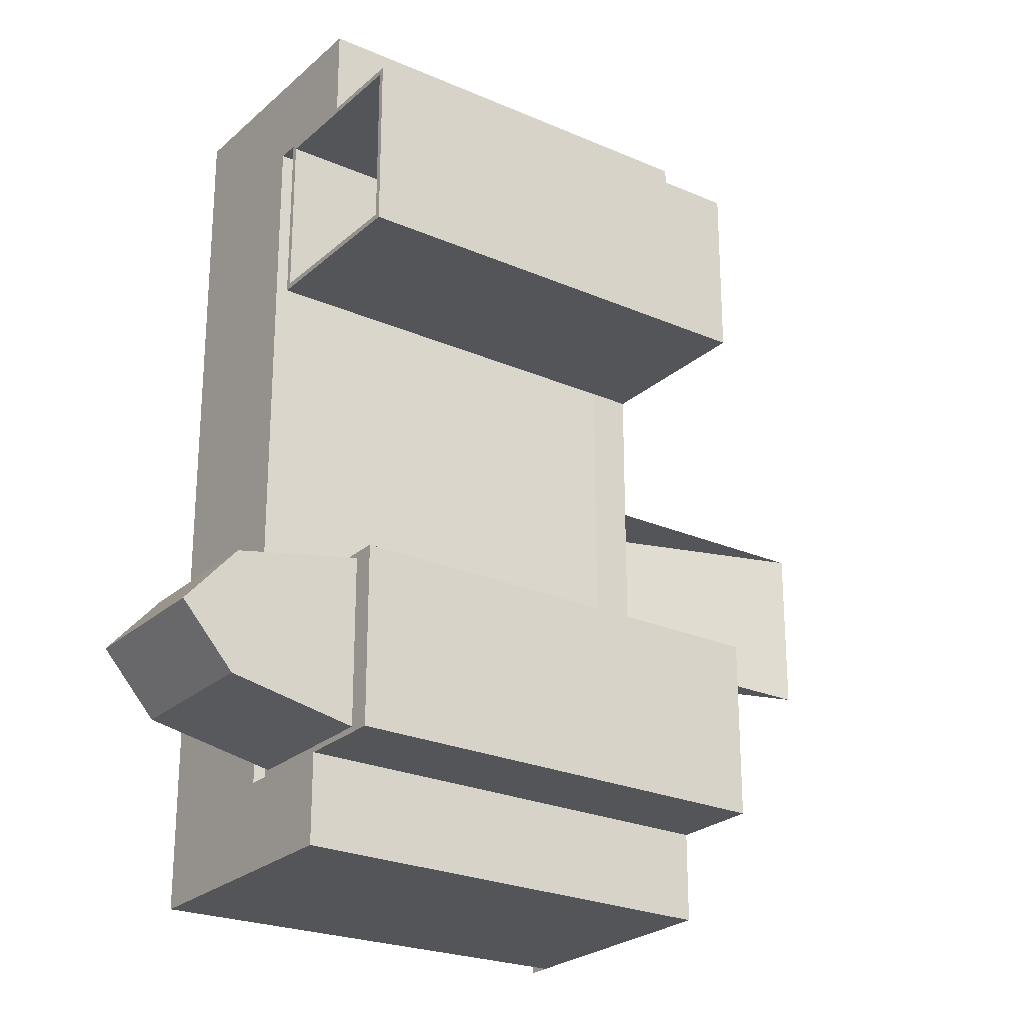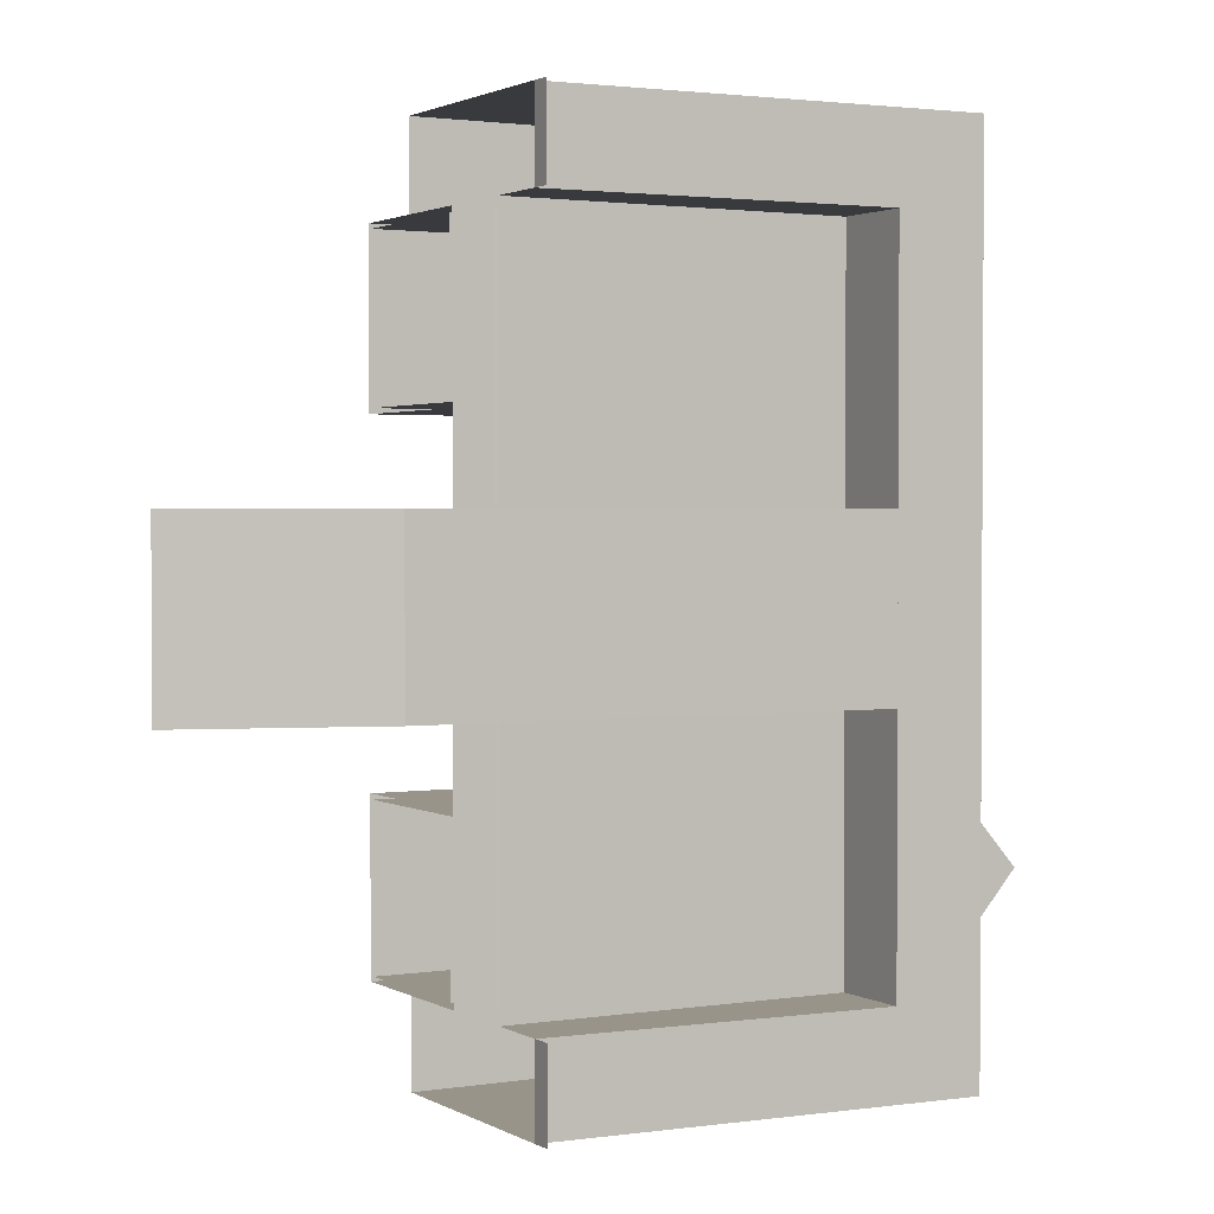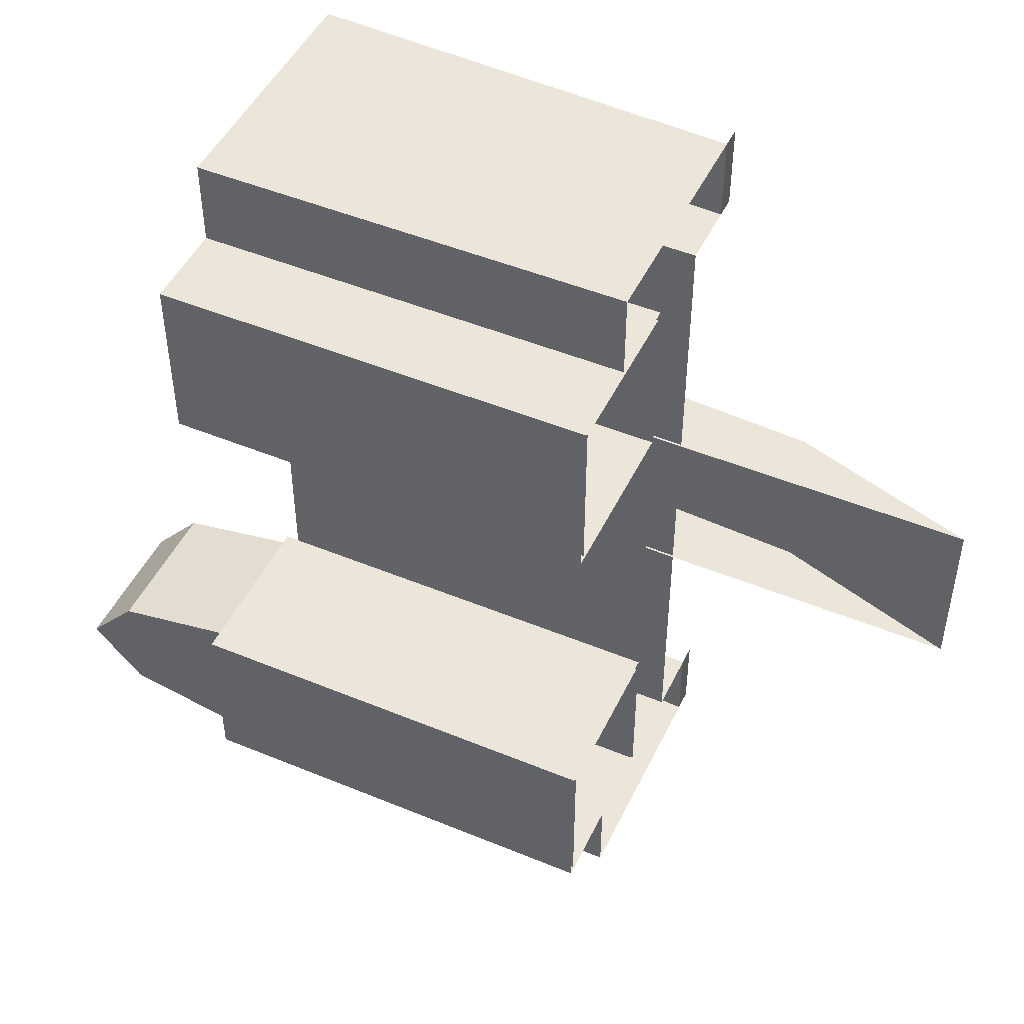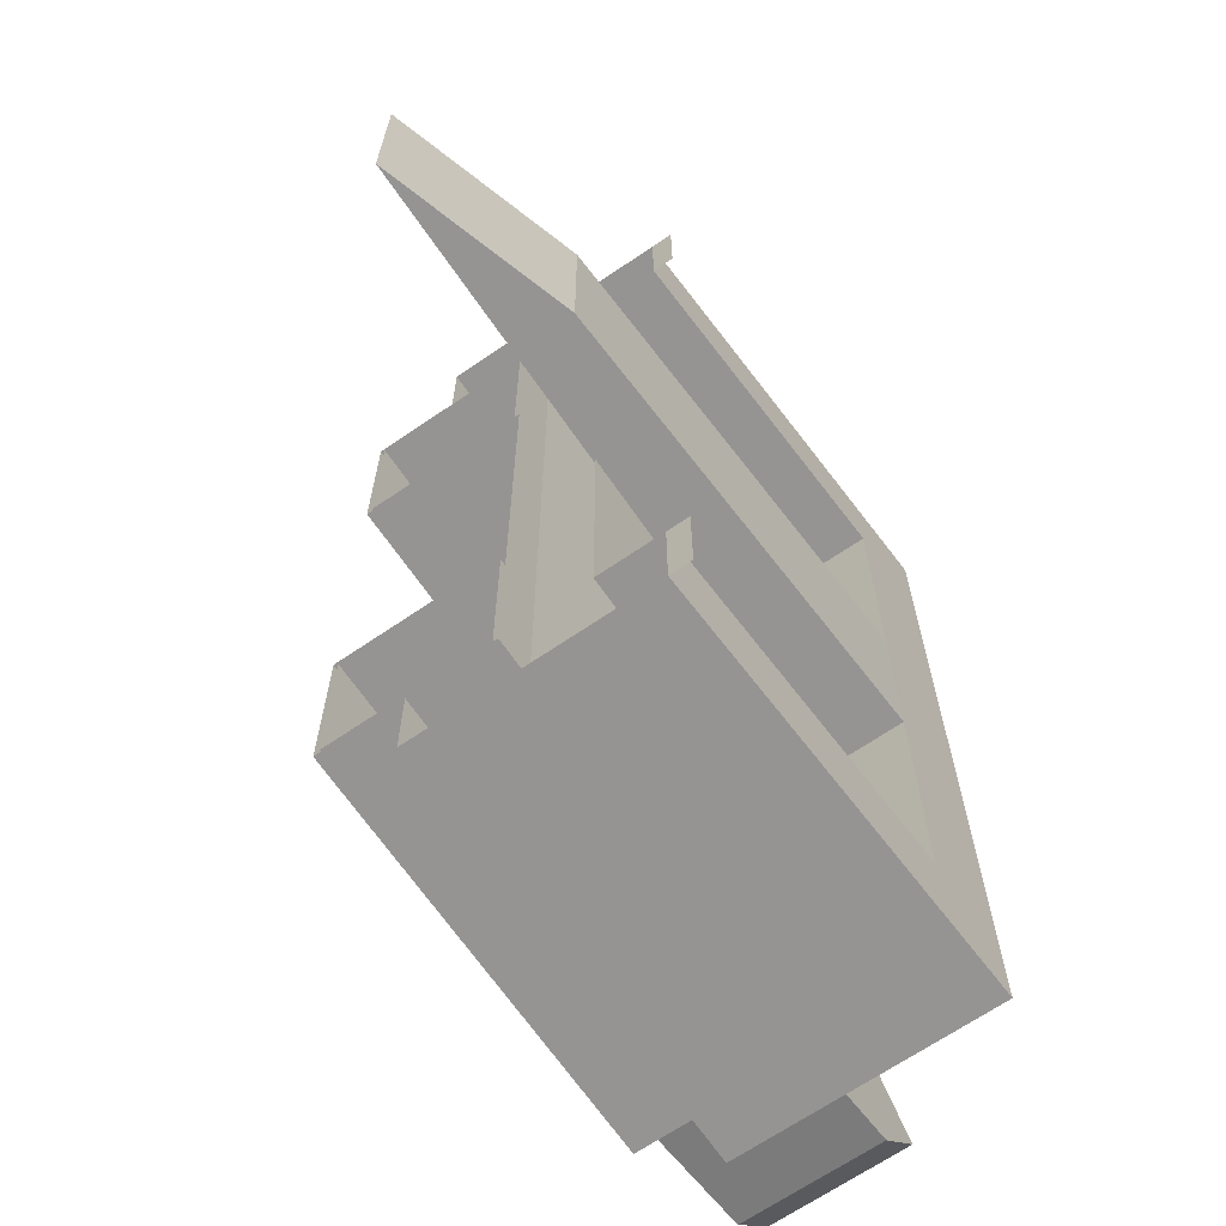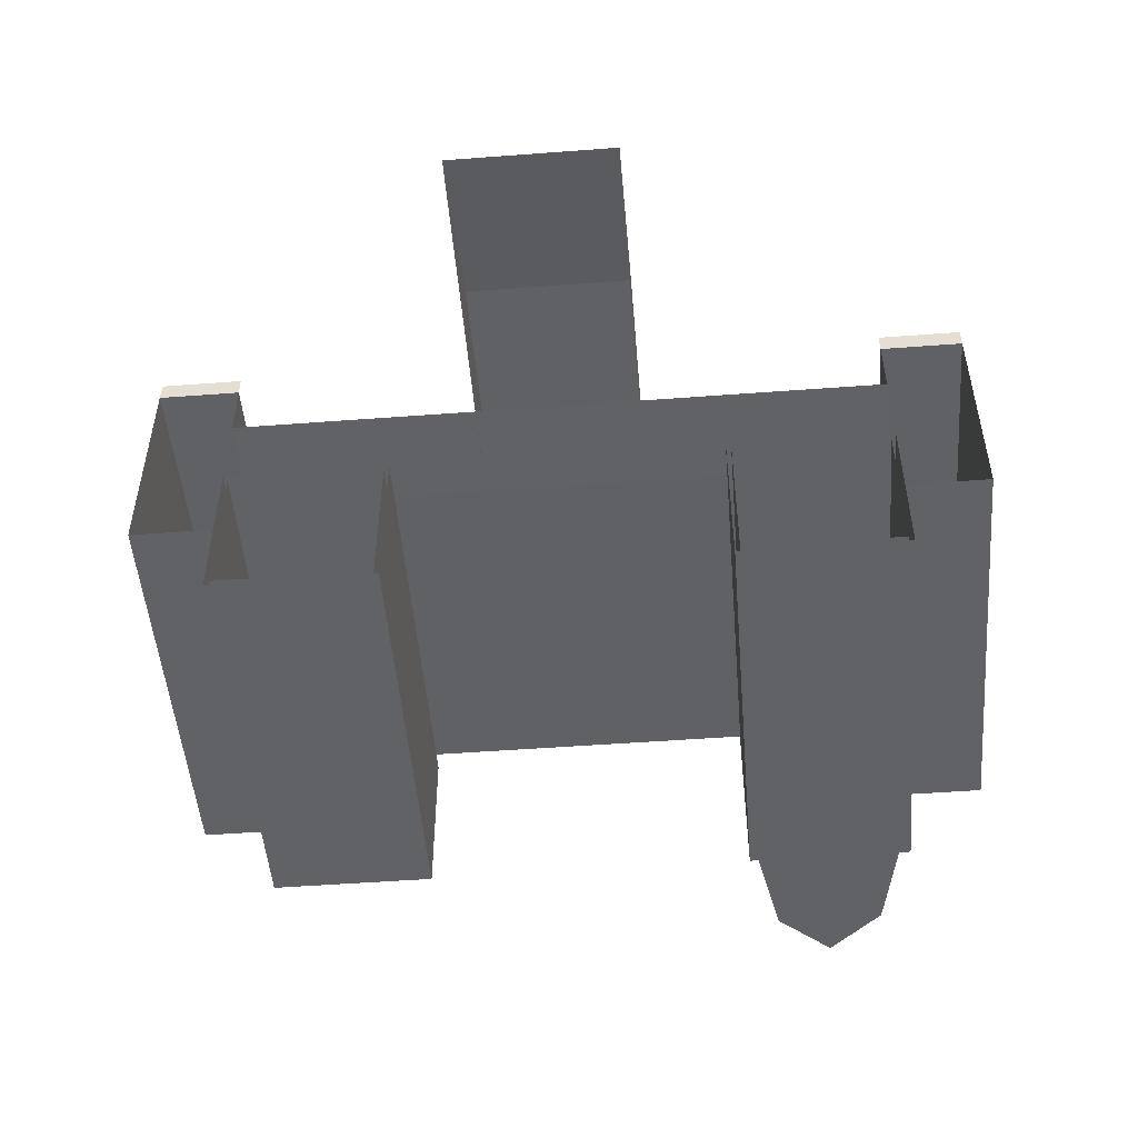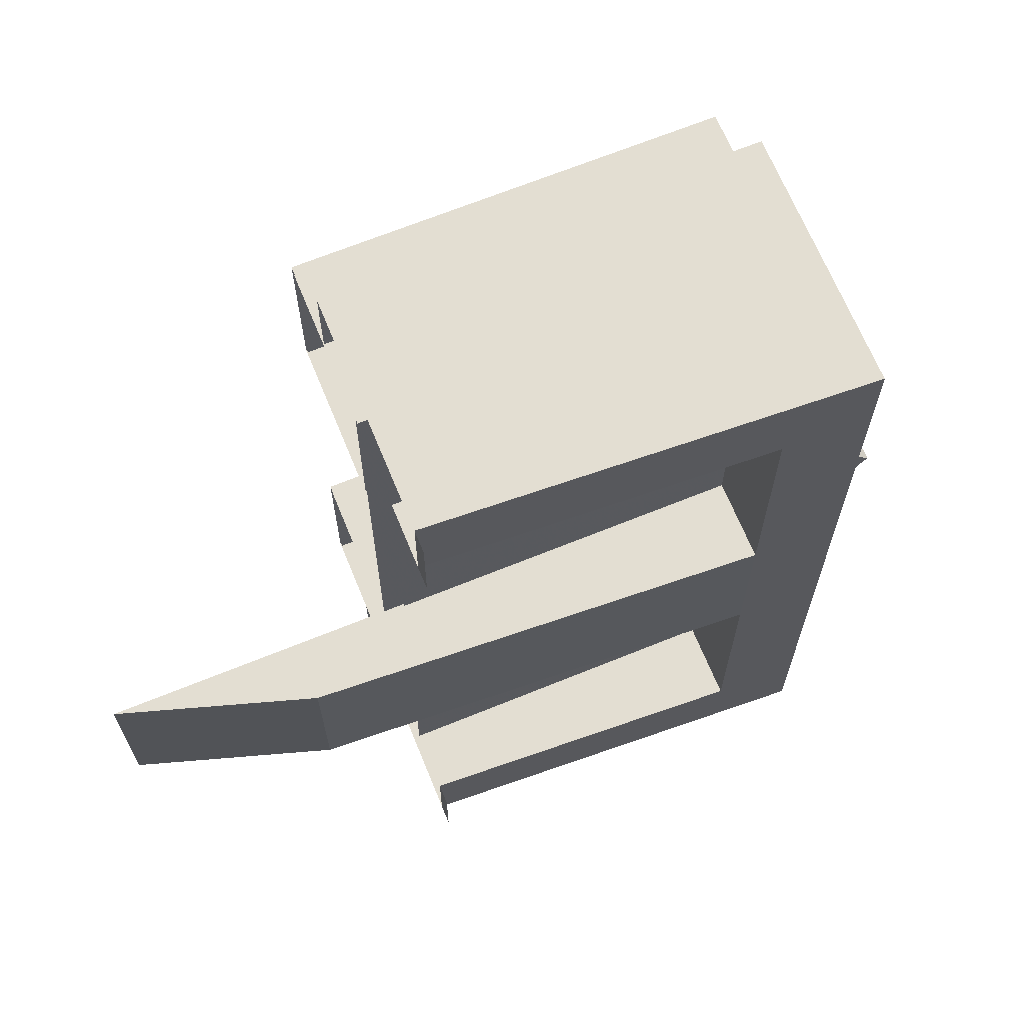
<metadata>
{"format":"obj","ext":"obj","renderer":"f3d","projection":"perspective","resolution":1024,"background":"white","views":[{"elev":-24.8,"azim":-35.5,"up":"+Z"},{"elev":1.9,"azim":150.9,"up":"+Z"},{"elev":48.0,"azim":24.9,"up":"+Z"},{"elev":-67.2,"azim":124.5,"up":"+Z"},{"elev":-50.5,"azim":94.7,"up":"+Y"},{"elev":67.4,"azim":157.8,"up":"+Z"}]}
</metadata>
<code>
v 0.2 -0.3875 0.4125
v 0 -0.3875 0.4125
v 0 -0.3875 0.7875
v 0.2 -0.3875 0.7875
v 0.2 -0.0125 0.4125
v 0 -0.0125 0.4125
v 0 -0.3875 0.4125
v 0.2 -0.3875 0.4125
v 0.2 -0.0125 0.7875
v 0 -0.0125 0.7875
v 0 -0.0125 0.4125
v 0.2 -0.0125 0.4125
v 0.2 -0.3875 0.7875
v 0 -0.3875 0.7875
v 0 -0.0125 0.7875
v 0.2 -0.0125 0.7875
v 0 -0.3875 0.7875
v 0 -0.3875 0.4125
v 0 -0.4 0.4
v 0 -0.4 0.8
v 0 -0.0125 0.7875
v 0 -0.3875 0.7875
v 0 -0.4 0.8
v 0 0 0.8
v 0 -0.0125 0.4125
v 0 -0.0125 0.7875
v 0 0 0.8
v 0 0 0.4
v 0 -0.3875 0.4125
v 0 -0.0125 0.4125
v 0 0 0.4
v 0 -0.4 0.4
v 0.2 -0.4 0.4
v 0 -0.4 0.4
v 0 -0.4 0.8
v 0.2 -0.4 0.8
v 0.2 0 0.4
v 0 0 0.4
v 0 -0.4 0.4
v 0.2 -0.4 0.4
v 0.2 0 0.8
v 0 0 0.8
v 0 0 0.4
v 0.2 0 0.4
v 0.2 -0.4 0.8
v 0 -0.4 0.8
v 0 0 0.8
v 0.2 0 0.8
v 0 -0.4 -0.8
v 0 0 -0.8
v 0 0 -0.4
v 0 -0.4 -0.4
v 0 -0.4 -0.4
v 0 0 -0.4
v 0.2 0 -0.4
v 0.2 -0.4 -0.4
v 0 0 -0.8
v 0 -0.4 -0.8
v 0.2 -0.4 -0.8
v 0.2 0 -0.8
v 0 -0.4 -0.8
v 0 -0.4 -0.4
v 0.2 -0.4 -0.4
v 0.2 -0.4 -0.8
v 0 0 -0.4
v 0 0 -0.8
v 0.2 0 -0.8
v 0.2 0 -0.4
v 0.0125 -0.3875 -0.7875
v 0.0125 -0.0125 -0.7875
v 0.0125 -0.0125 -0.4125
v 0.0125 -0.3875 -0.4125
v 0.0125 -0.3875 -0.4125
v 0.0125 -0.0125 -0.4125
v 0.2 -0.0125 -0.4125
v 0.2 -0.3875 -0.4125
v 0.0125 -0.0125 -0.7875
v 0.0125 -0.3875 -0.7875
v 0.2 -0.3875 -0.7875
v 0.2 -0.0125 -0.7875
v 0.0125 -0.3875 -0.7875
v 0.0125 -0.3875 -0.4125
v 0.2 -0.3875 -0.4125
v 0.2 -0.3875 -0.7875
v 0.0125 -0.0125 -0.4125
v 0.0125 -0.0125 -0.7875
v 0.2 -0.0125 -0.7875
v 0.2 -0.0125 -0.4125
v 0 -0.35 -0.6
v 0 -0.35 -0.4125
v -0.2828 -0.35 -0.4674
v 0 -0.35 -0.6
v -0.2828 -0.35 -0.4674
v -0.4 -0.35 -0.6
v 0 -0.35 -0.6
v -0.4 -0.35 -0.6
v -0.2828 -0.35 -0.7326
v 0 -0.35 -0.6
v -0.2828 -0.35 -0.7326
v 0 -0.35 -0.7875
v 0 -0.0125 -0.6
v 0 -0.0125 -0.4125
v -0.2828 -0.0125 -0.4674
v 0 -0.0125 -0.6
v -0.2828 -0.0125 -0.4674
v -0.4 -0.0125 -0.6
v 0 -0.0125 -0.6
v -0.4 -0.0125 -0.6
v -0.2828 -0.0125 -0.7326
v 0 -0.0125 -0.6
v -0.2828 -0.0125 -0.7326
v 0 -0.0125 -0.7875
v -0.2828 -0.35 -0.4674
v 0 -0.35 -0.4125
v 0 -0.0125 -0.4125
v -0.2828 -0.0125 -0.4674
v -0.4 -0.35 -0.6
v -0.2828 -0.35 -0.4674
v -0.2828 -0.0125 -0.4674
v -0.4 -0.0125 -0.6
v -0.2828 -0.35 -0.7326
v -0.4 -0.35 -0.6
v -0.4 -0.0125 -0.6
v -0.2828 -0.0125 -0.7326
v 0 -0.35 -0.7875
v -0.2828 -0.35 -0.7326
v -0.2828 -0.0125 -0.7326
v 0 -0.0125 -0.7875
v 0 -0.2 -0.8
v 0 -0.2 -1
v 0 0.05 -1
v 0 0.05 -0.8
v 0 -0.2 1
v 0 -0.2 0.8
v 0 0.05 0.8
v 0 0.05 1
v 1 -0.2 -0.8
v 1 -0.2 -1
v 0 -0.2 -1
v 0 -0.2 -0.8
v 0.2 0.39 -0.8
v 0 0.4 -1
v 1 0.35 -1
v 1 0.35 -0.8
v 1 0.35 -0.8
v 1 0.35 -1
v 1 0.4 -1
v 1 0.4 -0.8
v 1 0.35 1
v 1 0.35 0.8
v 1 0.4 0.8
v 1 0.4 1
v 0 0.4 1
v 0.2 0.39 0.8
v 1 0.35 0.8
v 1 0.35 1
v 0 -0.2 0.8
v 0 -0.2 1
v 1 -0.2 1
v 1 -0.2 0.8
v 0.2 0.39 0.8
v 0 0.4 1
v 0 0.4 -1
v 0.2 0.39 -0.8
v 0.2 0.39 0.8
v 0.2 0.39 -0.8
v 0.2 0.2 -0.8
v 0.2 0.2 0.8
v 0 0.4 -1
v 0 0.4 1
v 0 0.05 1
v 0 0.05 -1
v 0.2 0.2 -0.8
v 0.2 0.39 -0.8
v 1 0.35 -0.8
v 1 0.2 -0.8
v 1 0.2 0.8
v 1 0.35 0.8
v 0.2 0.39 0.8
v 0.2 0.2 0.8
v 0 -0.2 1
v 0 0.4 1
v 1 0.35 1
v 1 -0.2 1
v 1 -0.2 -1
v 1 0.35 -1
v 0 0.4 -1
v 0 -0.2 -1
v 0 0.05 -0.8
v 0 0.05 0.8
v 0.9065 0 0.8
v 0.9065 0 -0.8
v 0.2 0.2 0.8
v 0.2 0.2 -0.8
v 1 0.2 -0.8
v 1 0.2 0.8
v 0.9065 0 -0.4
v 0.9065 0 0.4
v 1 0 0.4
v 1 0 -0.4
v 0 0 0.8
v 0.9065 0 0.8
v 0 0.05 0.8
v 0 0.05 -0.8
v 0.9065 0 -0.8
v 0 0 -0.8
v 1.261 0.3329 0.2
v 1.7 0.195 0.2
v 1.7 0.195 -0.2
v 1.261 0.3329 -0.2
v 0.2 0.39 0.2
v 1.261 0.3329 0.2
v 1.261 0.3329 -0.2
v 0.2 0.39 -0.2
v 0.2 0.195 0.2
v 1.7 0.195 0.2
v 1.261 0.3329 0.2
v 0.2 0.195 0.2
v 1.261 0.3329 0.2
v 0.2 0.39 0.2
v 0.2 0.195 -0.2
v 1.7 0.195 -0.2
v 1.261 0.3329 -0.2
v 0.2 0.195 -0.2
v 1.261 0.3329 -0.2
v 0.2 0.39 -0.2
v 0.2 -0.4 -0.4
v 1 -0.4 -0.4
v 1 -0.4 -0.8
v 0.2 -0.4 -0.8
v 0.2 0 -0.4
v 1 0 -0.4
v 1 -0.4 -0.4
v 0.2 -0.4 -0.4
v 0.2 0 -0.8
v 1 0 -0.8
v 1 0 -0.4
v 0.2 0 -0.4
v 0.2 -0.4 -0.8
v 1 -0.4 -0.8
v 1 0 -0.8
v 0.2 0 -0.8
v 0.2 -0.3875 -0.4125
v 1 -0.3875 -0.4125
v 1 -0.3875 -0.7875
v 0.2 -0.3875 -0.7875
v 0.2 -0.0125 -0.4125
v 1 -0.0125 -0.4125
v 1 -0.3875 -0.4125
v 0.2 -0.3875 -0.4125
v 0.2 -0.0125 -0.7875
v 1 -0.0125 -0.7875
v 1 -0.0125 -0.4125
v 0.2 -0.0125 -0.4125
v 0.2 -0.3875 -0.7875
v 1 -0.3875 -0.7875
v 1 -0.0125 -0.7875
v 0.2 -0.0125 -0.7875
v 0.2 -0.4 0.8
v 1 -0.4 0.8
v 1 -0.4 0.4
v 0.2 -0.4 0.4
v 0.2 0 0.8
v 1 0 0.8
v 1 -0.4 0.8
v 0.2 -0.4 0.8
v 0.2 0 0.4
v 1 0 0.4
v 1 0 0.8
v 0.2 0 0.8
v 0.2 -0.4 0.4
v 1 -0.4 0.4
v 1 0 0.4
v 0.2 0 0.4
v 0.2 -0.3875 0.7875
v 1 -0.3875 0.7875
v 1 -0.3875 0.4125
v 0.2 -0.3875 0.4125
v 0.2 -0.0125 0.7875
v 1 -0.0125 0.7875
v 1 -0.3875 0.7875
v 0.2 -0.3875 0.7875
v 0.2 -0.0125 0.4125
v 1 -0.0125 0.4125
v 1 -0.0125 0.7875
v 0.2 -0.0125 0.7875
v 0.2 -0.3875 0.4125
v 1 -0.3875 0.4125
v 1 -0.0125 0.4125
v 0.2 -0.0125 0.4125
g mesh7432431
f 1 2 3
f 3 4 1
f 5 6 7
f 7 8 5
f 9 10 11
f 11 12 9
f 13 14 15
f 15 16 13
f 17 18 19
f 19 20 17
f 21 22 23
f 23 24 21
f 25 26 27
f 27 28 25
f 29 30 31
f 31 32 29
g mesh7432433
f 33 35 34
f 35 33 36
f 37 39 38
f 39 37 40
f 41 43 42
f 43 41 44
f 45 47 46
f 47 45 48
g mesh7432435
f 49 51 50
f 51 49 52
g mesh7432436
f 53 55 54
f 55 53 56
g mesh7432437
f 57 59 58
f 59 57 60
g mesh7432438
f 61 63 62
f 63 61 64
f 65 67 66
f 67 65 68
g mesh7432440
f 69 70 71
f 71 72 69
g mesh7432441
f 73 74 75
f 75 76 73
g mesh7432442
f 77 78 79
f 79 80 77
g mesh7432443
f 81 82 83
f 83 84 81
f 85 86 87
f 87 88 85
g mesh7432445
f 89 90 91
f 92 93 94
f 95 96 97
f 98 99 100
g mesh7432447
f 101 103 102
f 104 106 105
f 107 109 108
f 110 112 111
g mesh7432449
f 113 114 115
f 115 116 113
f 117 118 119
f 119 120 117
f 121 122 123
f 123 124 121
f 125 126 127
f 127 128 125
f 129 131 130
f 131 129 132
f 133 135 134
f 135 133 136
f 137 139 138
f 139 137 140
f 141 143 142
f 143 141 144
f 145 147 146
f 147 145 148
f 149 151 150
f 151 149 152
f 153 155 154
f 155 153 156
f 157 159 158
f 159 157 160
f 161 163 162
f 163 161 164
f 165 167 166
f 167 165 168
f 169 171 170
f 171 169 172
f 173 175 174
f 175 173 176
f 177 179 178
f 179 177 180
f 181 183 182
f 183 181 184
f 185 187 186
f 187 185 188
f 189 191 190
f 191 189 192
f 193 195 194
f 195 193 196
f 197 199 198
f 199 197 200
f 201 203 202
f 204 206 205
g mesh7432453
f 207 208 209
f 209 210 207
f 211 212 213
f 213 214 211
g mesh7432455
f 215 216 217
f 218 219 220
g mesh7432457
f 221 223 222
f 224 226 225
g mesh7432461
f 227 229 228
f 229 227 230
f 231 233 232
f 233 231 234
f 235 237 236
f 237 235 238
f 239 241 240
f 241 239 242
g mesh7432463
f 243 244 245
f 245 246 243
f 247 248 249
f 249 250 247
f 251 252 253
f 253 254 251
f 255 256 257
f 257 258 255
g mesh7432465
f 259 261 260
f 261 259 262
f 263 265 264
f 265 263 266
f 267 269 268
f 269 267 270
f 271 273 272
f 273 271 274
g mesh7432467
f 275 276 277
f 277 278 275
f 279 280 281
f 281 282 279
f 283 284 285
f 285 286 283
f 287 288 289
f 289 290 287

</code>
